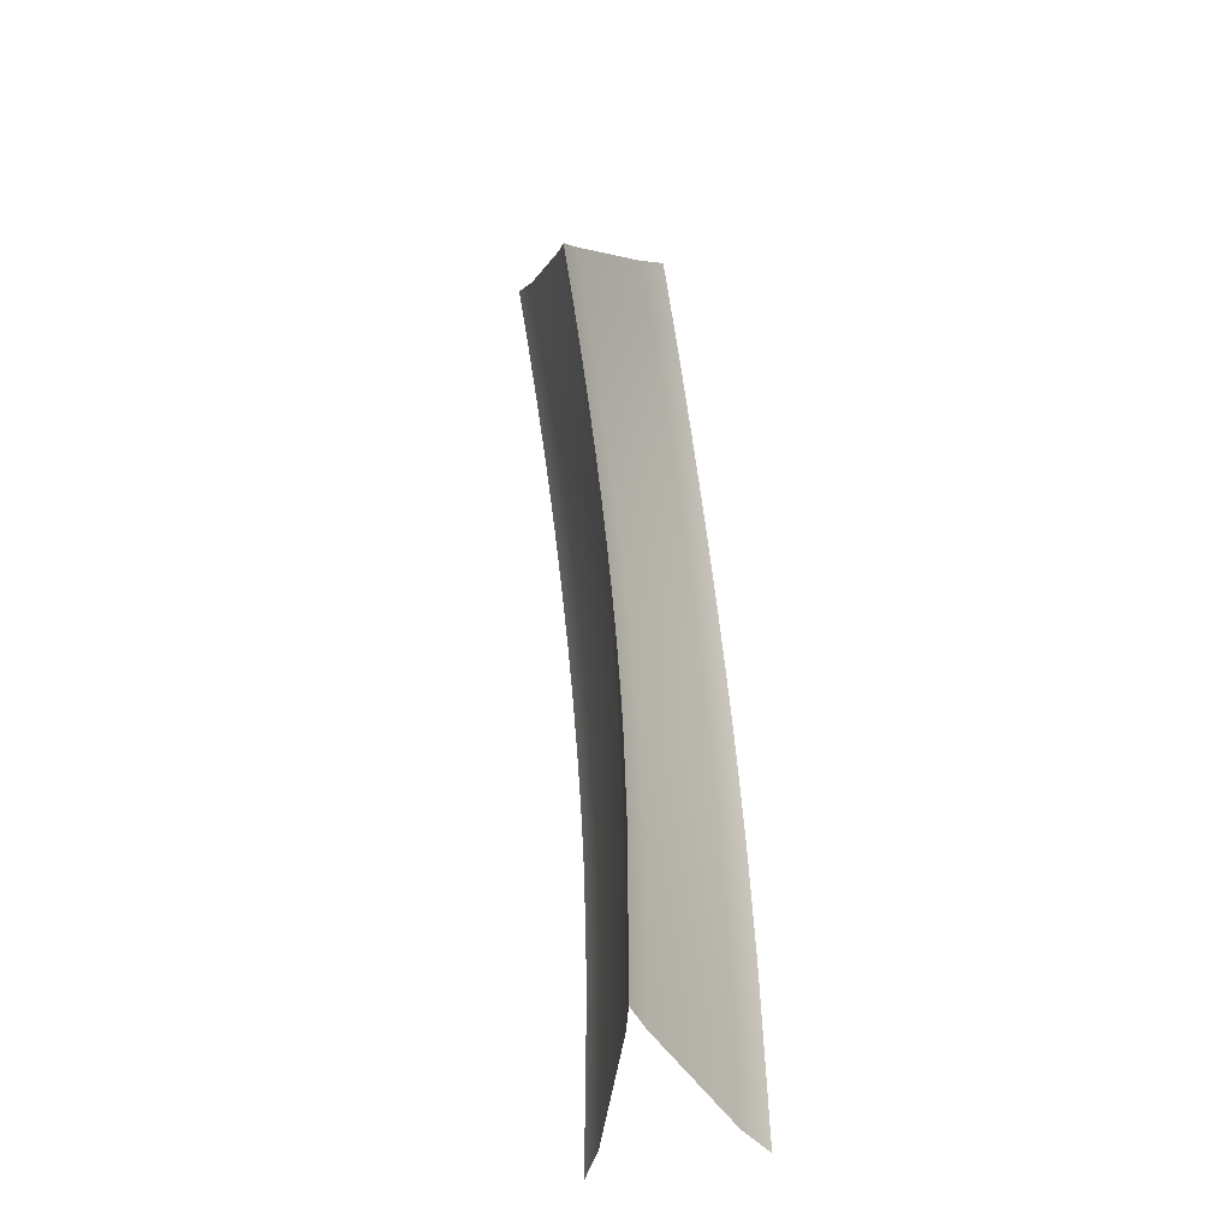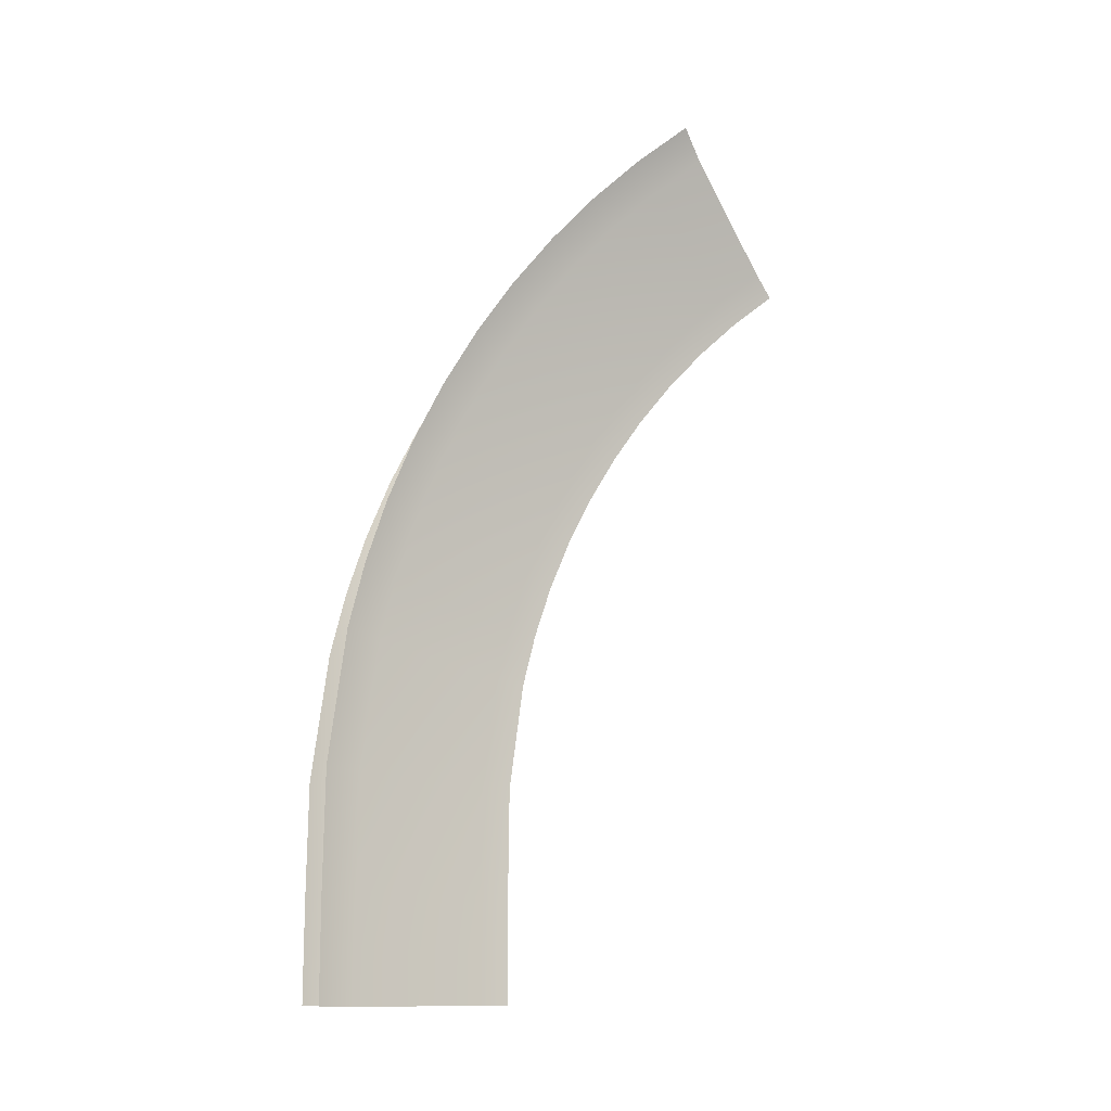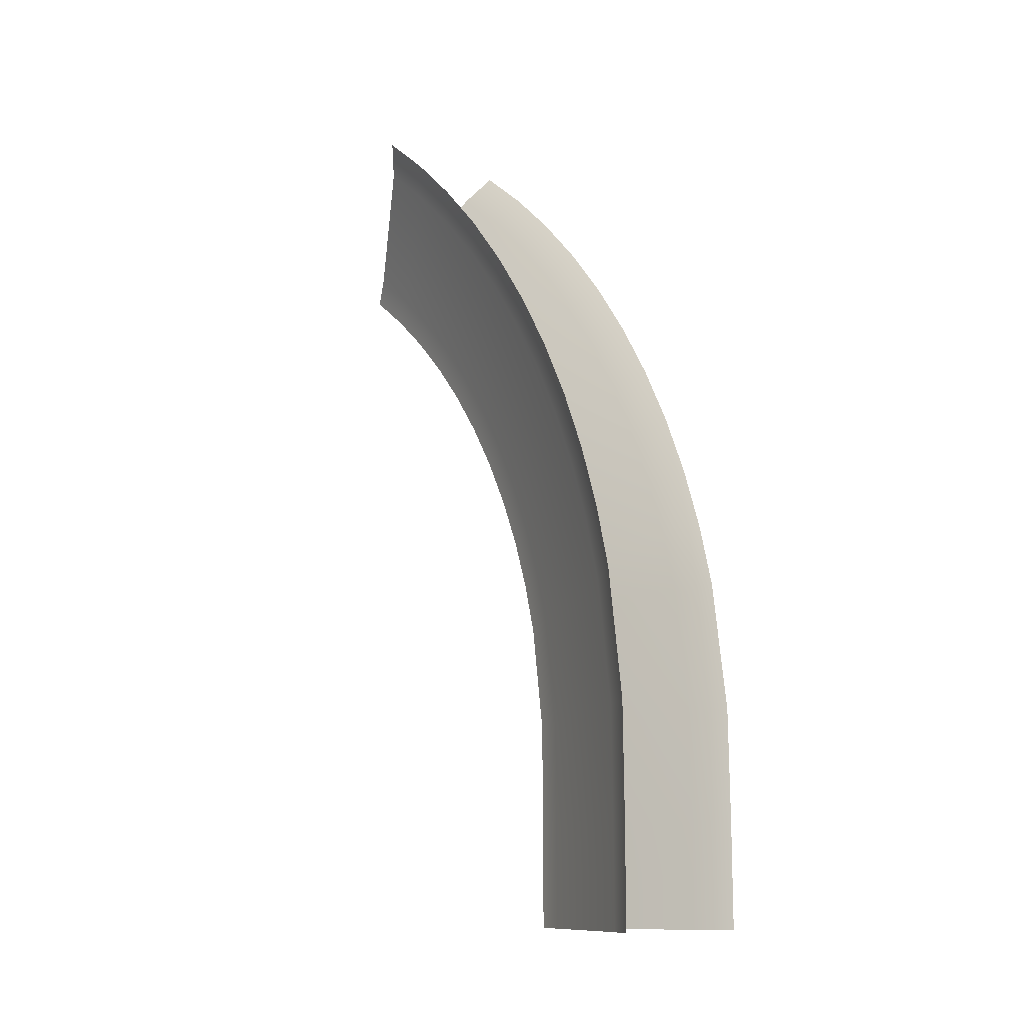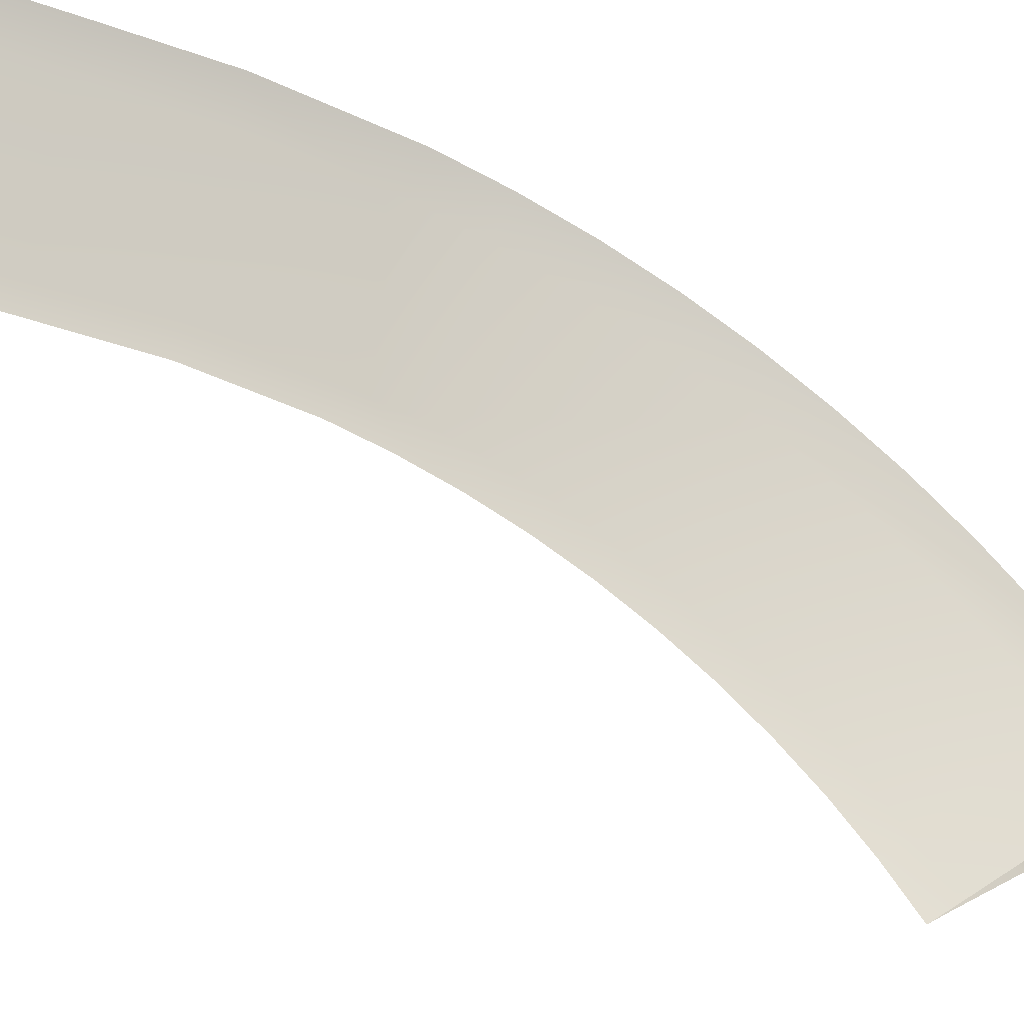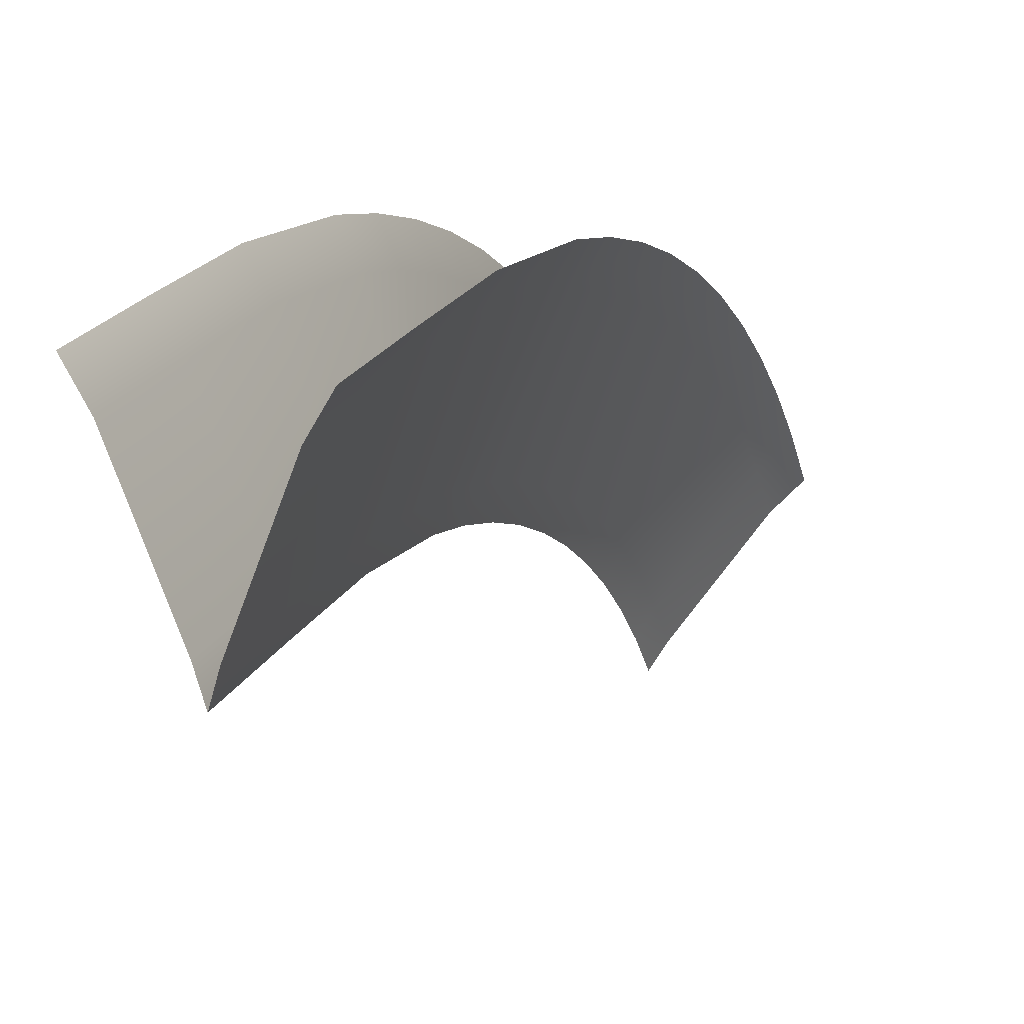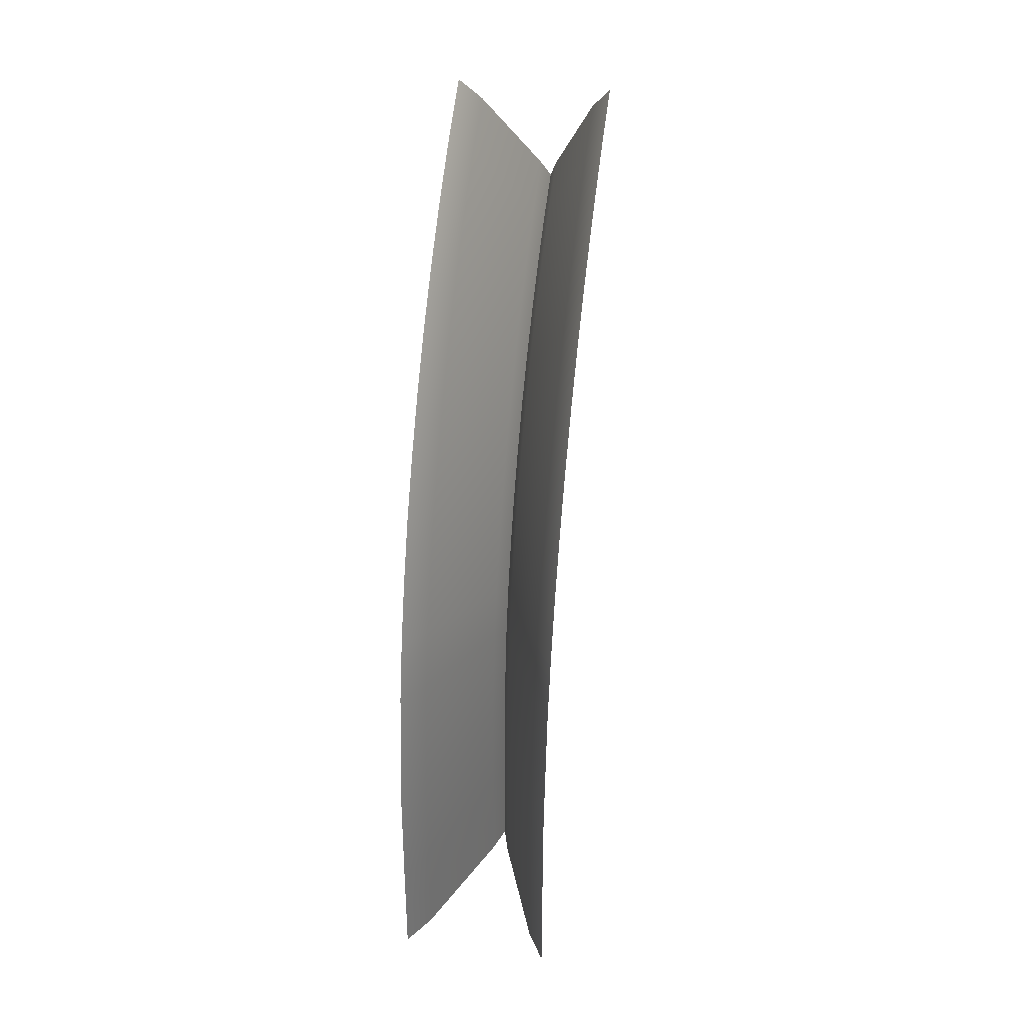
<metadata>
{"format":"obj","ext":"obj","renderer":"f3d","projection":"perspective","resolution":1024,"background":"white","views":[{"elev":-54.4,"azim":-167.7,"up":"+Y"},{"elev":-12.8,"azim":77.3,"up":"+Y"},{"elev":-11.6,"azim":-43.5,"up":"+Y"},{"elev":-34.9,"azim":64.7,"up":"+Z"},{"elev":20.9,"azim":20.8,"up":"+Z"},{"elev":35.2,"azim":10.5,"up":"+Y"}]}
</metadata>
<code>
g eff_101401_dml_slash_01
v 1.033 4.768e-07 2.763
v 1.387 4.768e-07 3.369
v 1.387 0.9263 3.369
v 1.033 0.9263 2.763
v 1.387 1.853 3.369
v 0.1508 0.9263 0.5054
v 0.1508 4.768e-07 0.5054
v 1.033 1.853 2.763
v 1.387 3.889 3.345
v -0 0.9263 0
v -0 4.768e-07 0
v -0 1.853 0
v 0.1508 1.853 0.5054
v -0 3.705 -0.01932
v 0.1508 3.732 0.4853
v -0 5.541 -0.2534
v 1.033 3.856 2.739
v 1.387 6.206 3.049
v 0.1508 5.641 0.242
v 1.033 6.086 2.455
v 0.1508 6.577 0.01809
v -0 6.442 -0.4689
v -0 7.324 -0.7486
v 1.033 7.181 2.193
v 1.387 7.343 2.778
v 1.387 8.457 2.425
v 0.1508 7.494 -0.2726
v -0 8.185 -1.091
v 1.033 8.253 1.853
v 1.387 9.543 1.992
v 0.1508 8.388 -0.6285
v -0 9.018 -1.495
v 1.033 9.298 1.437
v 1.387 10.59 1.483
v 0.1508 9.255 -1.048
v -0 9.821 -1.957
v 1.033 10.31 0.9473
v 1.387 11.61 0.8998
v 0.1508 10.09 -1.528
v -0 10.59 -2.476
v 1.033 11.29 0.3856
v 1.387 12.57 0.245
v 0.1508 10.89 -2.068
v -0 11.32 -3.049
v 1.033 12.22 -0.2448
v 1.387 13.49 -0.4778
v 0.1508 11.64 -2.663
v -0 12 -3.672
v 1.033 13.1 -0.9405
v 1.387 14.36 -1.265
v 0.1508 12.35 -3.311
v -0 12.64 -4.344
v 1.033 13.93 -1.698
v 1.387 15.16 -2.112
v 0.1508 13.02 -4.009
v -0 13.23 -5.059
v 0.1508 13.63 -4.752
v 1.033 14.71 -2.514
v 1.387 15.9 -3.015
v 1.033 15.42 -3.383
v -0.1508 4.768e-07 0.5054
v -0 4.768e-07 0
v -0 0.9263 0
v -0.1508 0.9263 0.5054
v -1.033 4.768e-07 2.763
v -0.1508 1.853 0.5054
v -0 1.853 0
v -0 3.705 -0.01932
v -1.033 0.9263 2.763
v -1.387 4.768e-07 3.369
v -1.387 0.9263 3.369
v -1.033 1.853 2.763
v -1.387 1.853 3.369
v -0.1508 3.732 0.4853
v -0 5.541 -0.2534
v -1.033 3.856 2.739
v -1.387 3.889 3.345
v -0.1508 5.641 0.242
v -1.033 6.086 2.455
v -1.387 6.206 3.049
v -0.1508 6.577 0.01809
v -0 6.442 -0.4689
v -0 7.324 -0.7486
v -1.033 7.181 2.193
v -1.387 7.343 2.778
v -0.1508 7.494 -0.2726
v -0 8.185 -1.091
v -1.033 8.253 1.853
v -1.387 8.457 2.425
v -0.1508 8.388 -0.6285
v -0 9.018 -1.495
v -1.033 9.298 1.437
v -1.387 9.543 1.992
v -0.1508 9.255 -1.048
v -0 9.821 -1.957
v -1.033 10.31 0.9473
v -1.387 10.59 1.483
v -0.1508 10.09 -1.528
v -0 10.59 -2.476
v -1.033 11.29 0.3856
v -1.387 11.61 0.8998
v -0.1508 10.89 -2.068
v -0 11.32 -3.049
v -1.033 12.22 -0.2448
v -1.387 12.57 0.245
v -0.1508 11.64 -2.663
v -0 12 -3.672
v -1.033 13.1 -0.9405
v -1.387 13.49 -0.4778
v -0.1508 12.35 -3.311
v -0 12.64 -4.344
v -1.033 13.93 -1.698
v -1.387 14.36 -1.265
v -0.1508 13.02 -4.009
v -0 13.23 -5.059
v -0.1508 13.63 -4.752
v -1.033 15.42 -3.383
v -1.033 14.71 -2.514
v -1.387 15.16 -2.112
v -1.387 15.9 -3.015
g eff_101401_dml_slash_01_0
f 3 2 1
f 4 3 1
f 5 3 4
f 4 1 6
f 1 7 6
f 8 5 4
f 9 5 8
f 6 7 10
f 7 11 10
f 6 10 12
f 4 6 13
f 13 6 12
f 8 4 13
f 13 12 14
f 15 13 14
f 8 13 15
f 15 14 16
f 17 9 8
f 17 8 15
f 18 9 17
f 19 15 16
f 17 15 19
f 20 18 17
f 20 17 19
f 19 16 21
f 20 19 21
f 16 22 21
f 21 22 23
f 20 24 18
f 24 20 21
f 24 25 18
f 26 25 24
f 27 21 23
f 24 21 27
f 27 23 28
f 29 26 24
f 29 24 27
f 30 26 29
f 31 27 28
f 29 27 31
f 31 28 32
f 33 30 29
f 33 29 31
f 34 30 33
f 35 31 32
f 33 31 35
f 35 32 36
f 37 34 33
f 37 33 35
f 38 34 37
f 39 35 36
f 37 35 39
f 39 36 40
f 41 38 37
f 41 37 39
f 42 38 41
f 43 39 40
f 41 39 43
f 43 40 44
f 45 42 41
f 45 41 43
f 46 42 45
f 47 43 44
f 45 43 47
f 47 44 48
f 49 46 45
f 49 45 47
f 50 46 49
f 51 47 48
f 49 47 51
f 51 48 52
f 53 50 49
f 53 49 51
f 54 50 53
f 55 51 52
f 53 51 55
f 55 52 56
f 57 55 56
f 58 54 53
f 58 53 55
f 58 55 57
f 59 54 58
f 60 58 57
f 60 59 58
f 63 62 61
f 64 63 61
f 61 65 64
f 64 66 63
f 66 67 63
f 68 67 66
f 65 69 64
f 64 69 66
f 69 65 70
f 71 69 70
f 69 71 72
f 69 72 66
f 71 73 72
f 74 68 66
f 66 72 74
f 75 68 74
f 76 72 73
f 72 76 74
f 77 76 73
f 78 75 74
f 74 76 78
f 79 76 77
f 76 79 78
f 80 79 77
f 78 81 75
f 78 79 81
f 81 82 75
f 83 82 81
f 79 80 84
f 79 84 81
f 80 85 84
f 86 83 81
f 81 84 86
f 87 83 86
f 88 84 85
f 84 88 86
f 89 88 85
f 90 87 86
f 86 88 90
f 91 87 90
f 92 88 89
f 88 92 90
f 93 92 89
f 94 91 90
f 90 92 94
f 95 91 94
f 96 92 93
f 92 96 94
f 97 96 93
f 98 95 94
f 94 96 98
f 99 95 98
f 100 96 97
f 96 100 98
f 101 100 97
f 102 99 98
f 98 100 102
f 103 99 102
f 104 100 101
f 100 104 102
f 105 104 101
f 106 103 102
f 102 104 106
f 107 103 106
f 108 104 105
f 104 108 106
f 109 108 105
f 110 107 106
f 106 108 110
f 111 107 110
f 112 108 109
f 108 112 110
f 113 112 109
f 114 111 110
f 110 112 114
f 115 111 114
f 116 115 114
f 116 114 117
f 118 112 113
f 112 118 114
f 114 118 117
f 119 118 113
f 117 118 119
f 120 117 119

</code>
